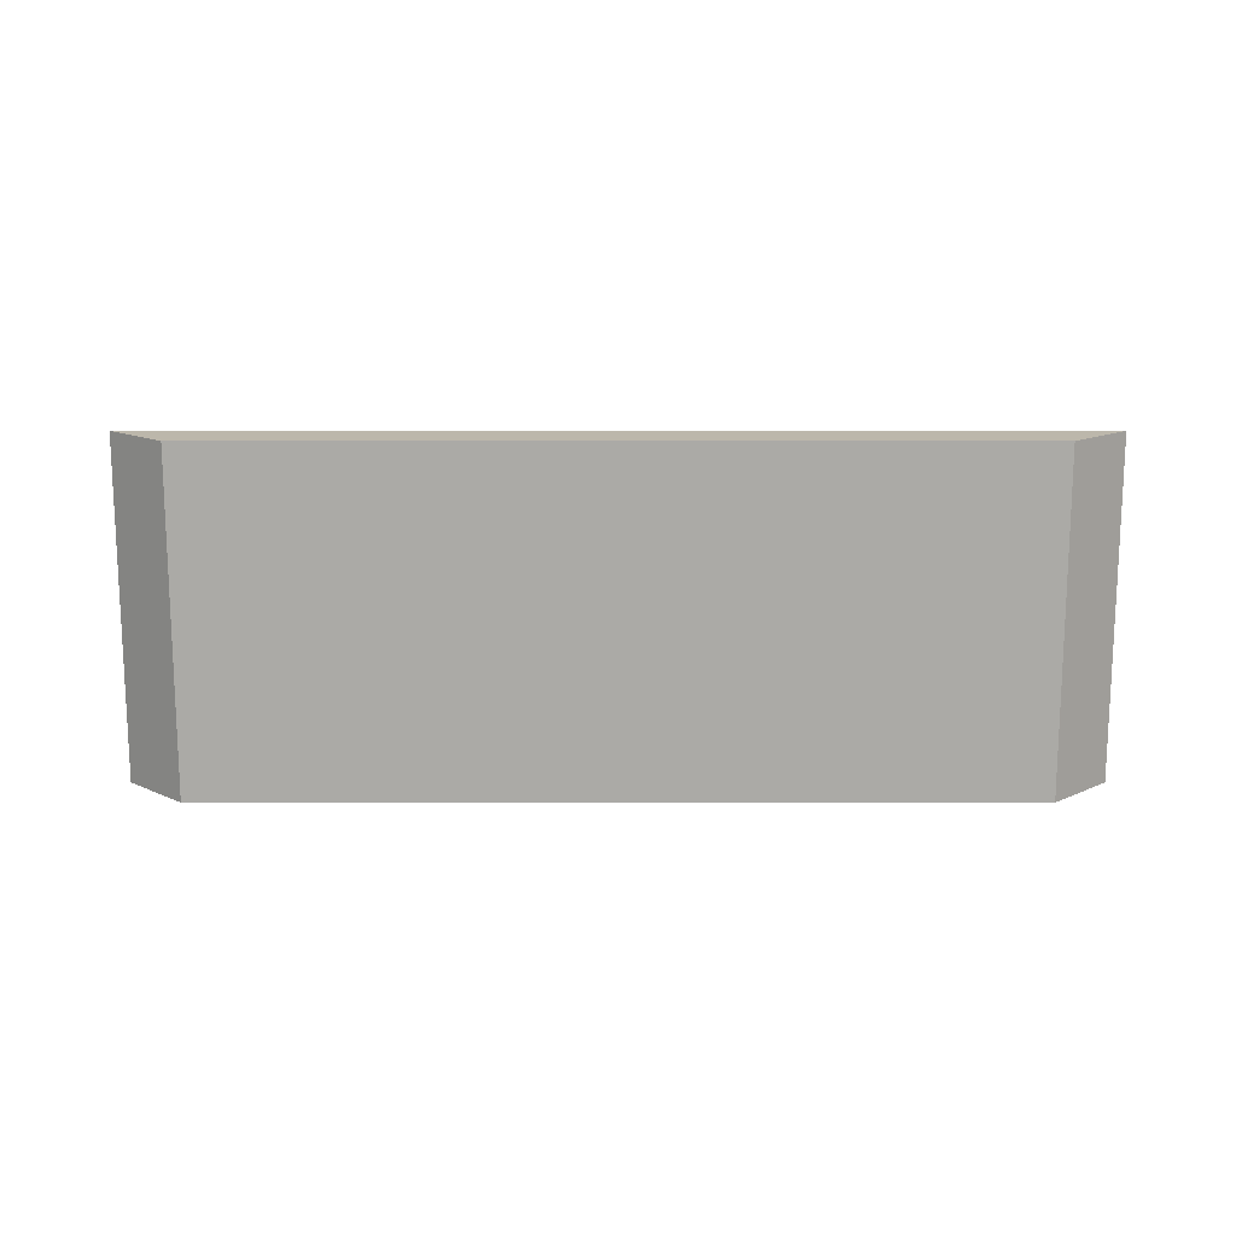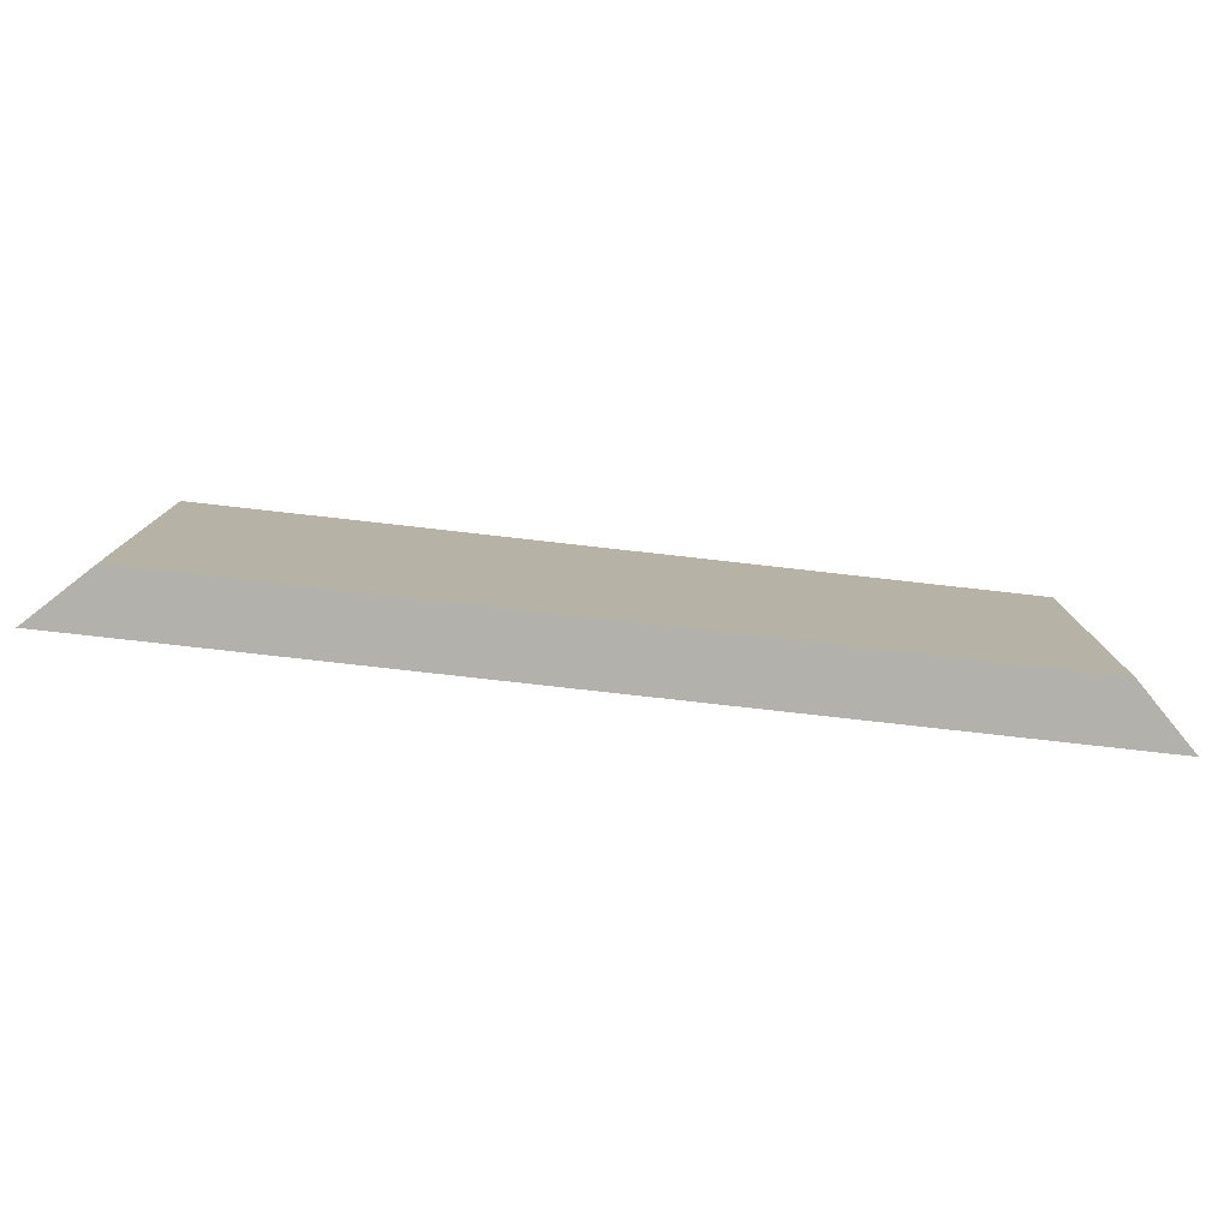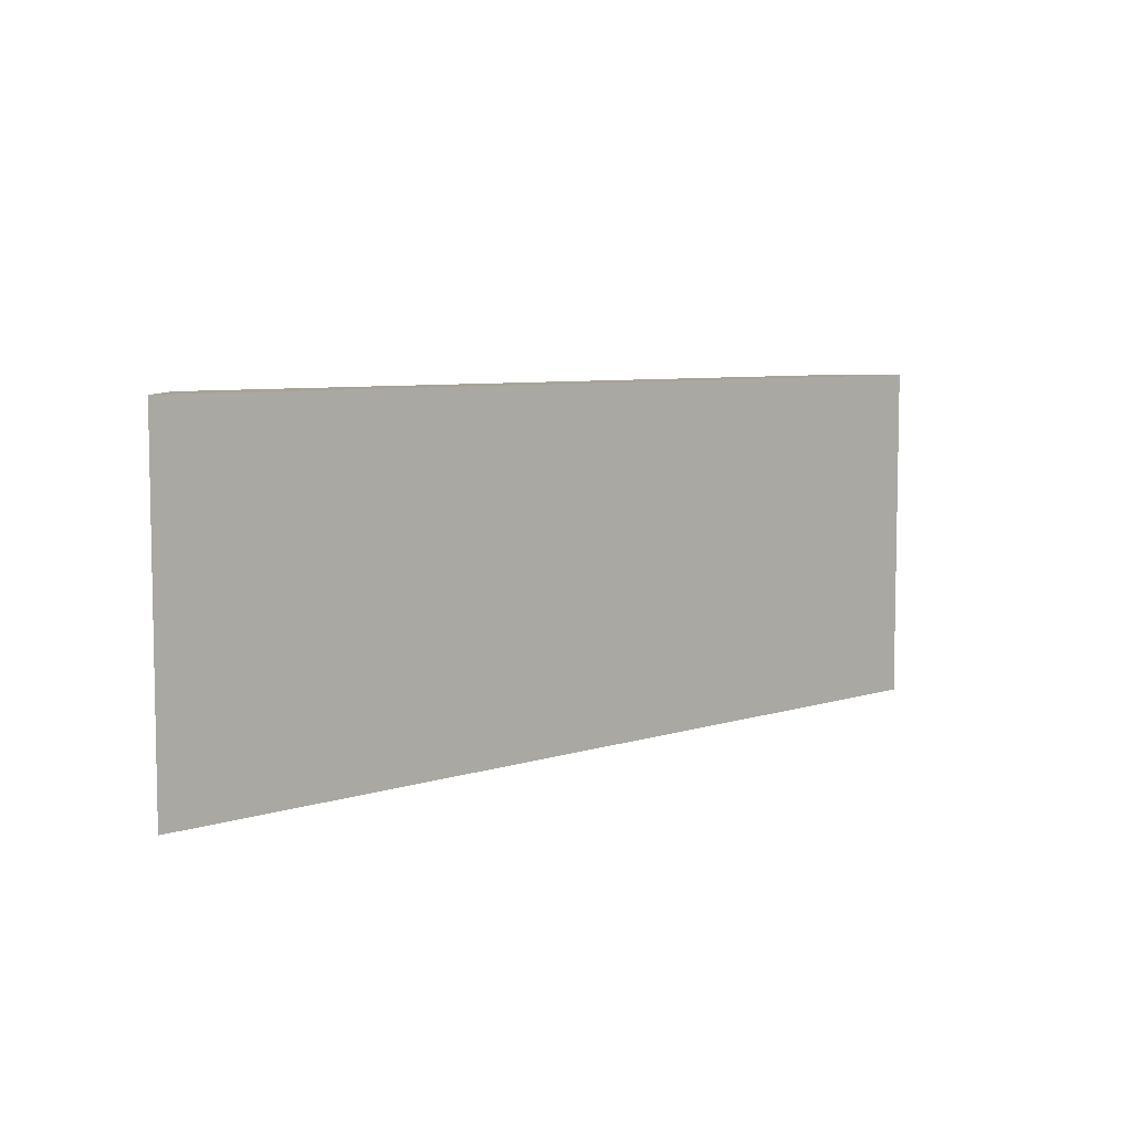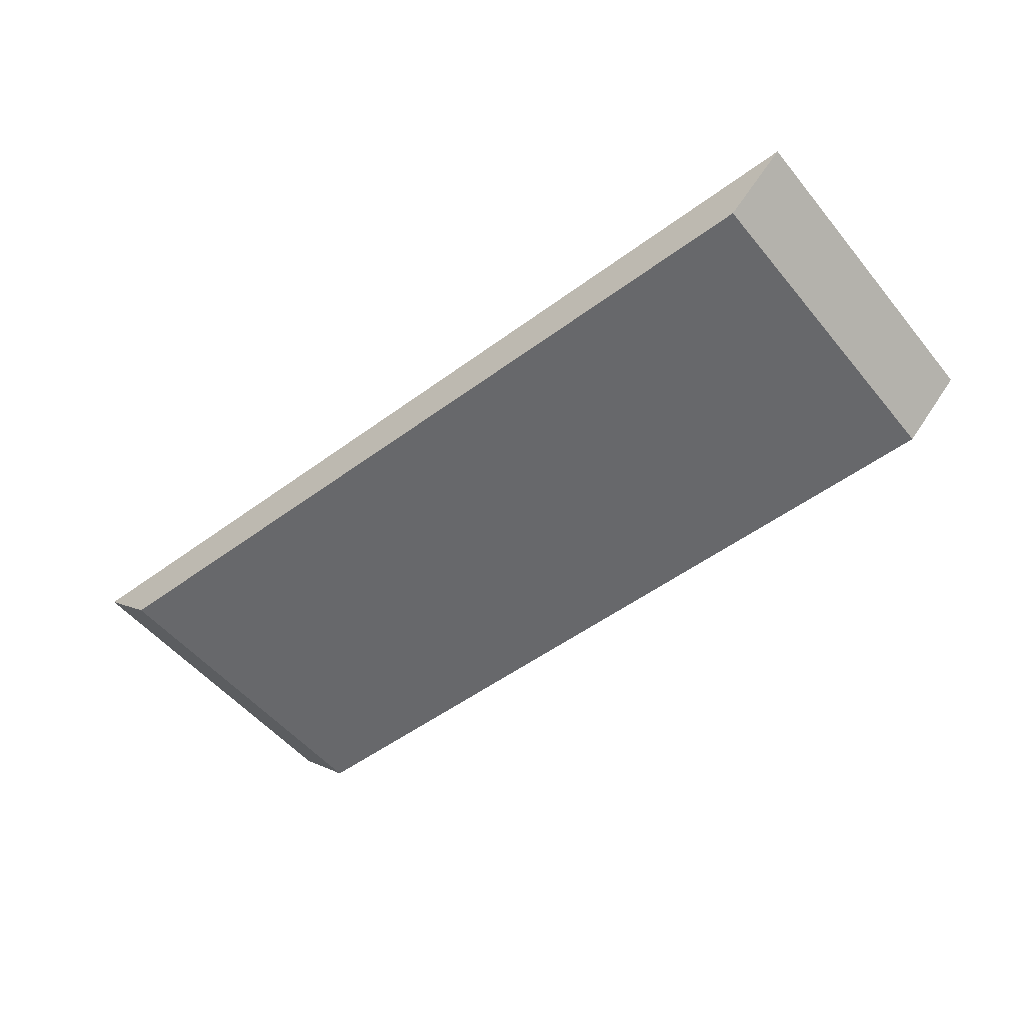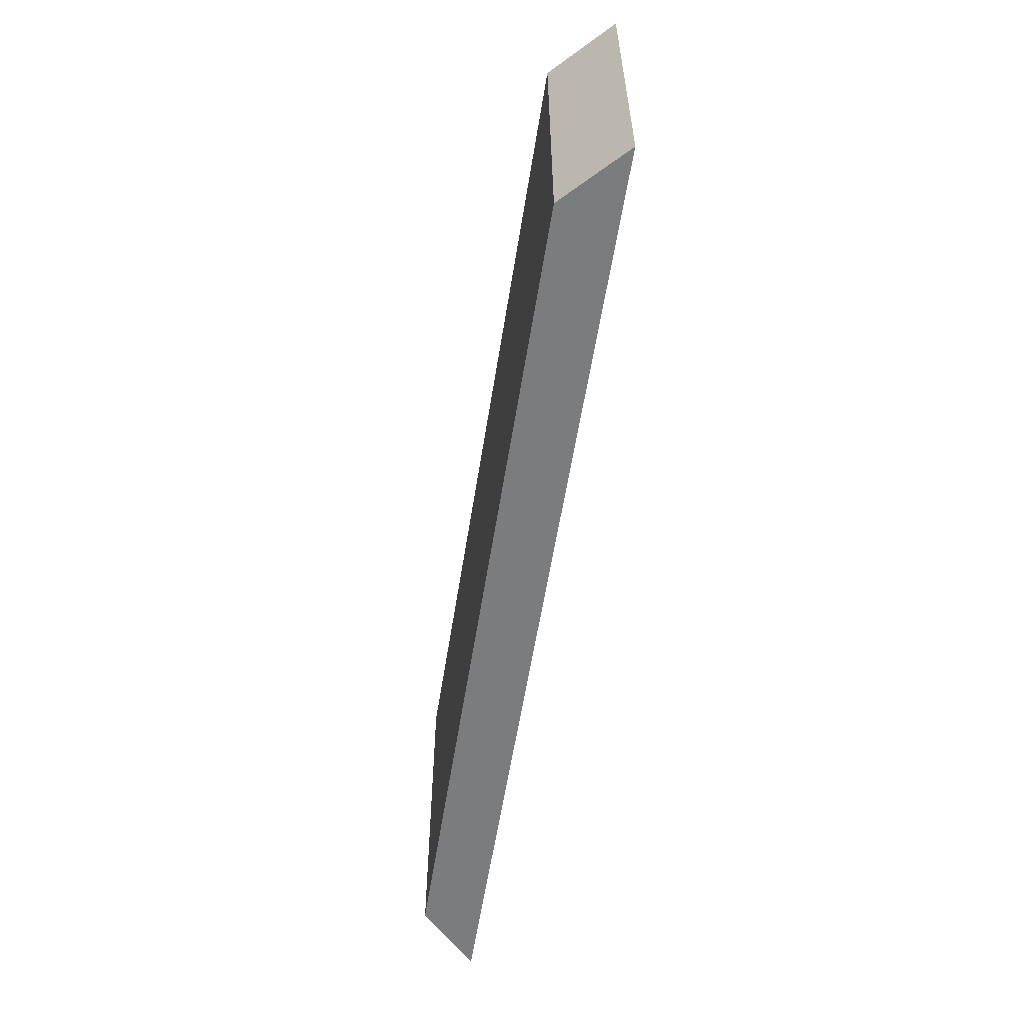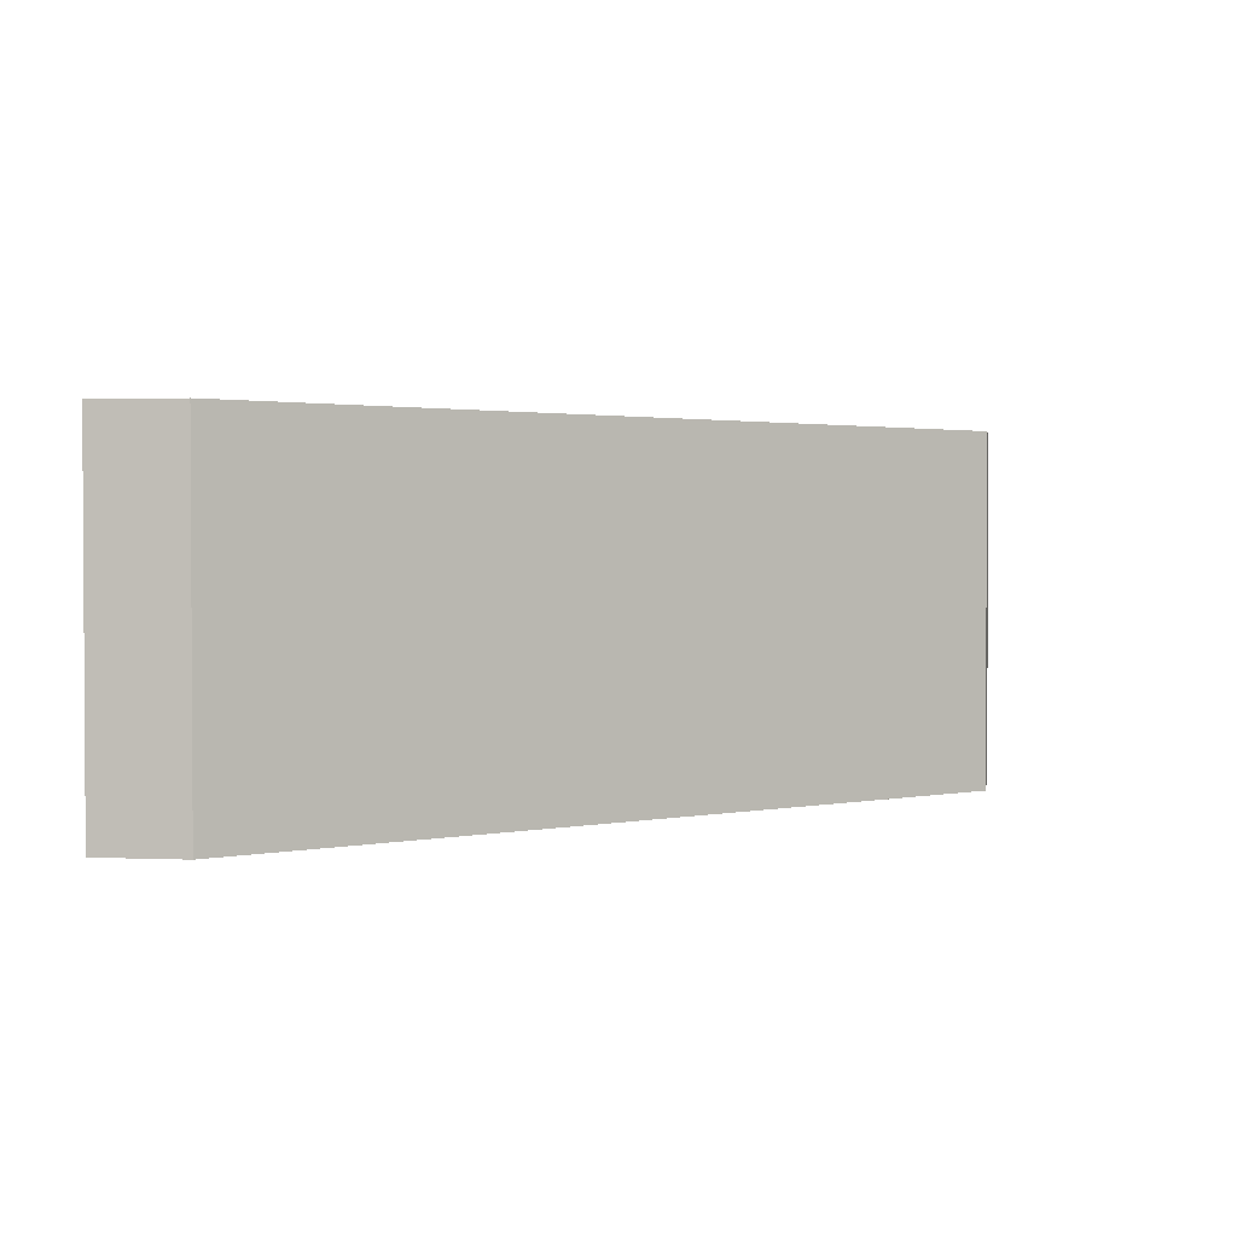
<metadata>
{"format":"obj","ext":"obj","renderer":"f3d","projection":"perspective","resolution":1024,"background":"white","views":[{"elev":-75.7,"azim":-180.0,"up":"+Z"},{"elev":-78.9,"azim":173.6,"up":"+Y"},{"elev":6.6,"azim":-44.0,"up":"+Y"},{"elev":-52.5,"azim":38.4,"up":"+Z"},{"elev":-58.6,"azim":-99.0,"up":"+Y"},{"elev":1.8,"azim":144.4,"up":"+Y"}]}
</metadata>
<code>
o Cube.001
v 107.9 -28.17 -6.299
v 123.7 -28.17 9.029
v -123.6 -28.17 9.029
v -107.8 -28.17 -6.299
v 107.9 61.9 -6.299
v -107.8 61.9 -6.299
v -123.6 61.9 9.029
v 123.7 61.9 9.029
v 107.9 -28.17 -6.299
v 107.9 61.9 -6.299
v 123.7 61.9 9.029
v 123.7 -28.17 9.029
v 123.7 -28.17 9.029
v 123.7 61.9 9.029
v -123.6 61.9 9.029
v -123.6 -28.17 9.029
v -123.6 -28.17 9.029
v -123.6 61.9 9.029
v -107.8 61.9 -6.299
v -107.8 -28.17 -6.299
v 107.9 61.9 -6.299
v 107.9 -28.17 -6.299
v -107.8 -28.17 -6.299
v -107.8 61.9 -6.299
f 1 2 3 4
f 5 6 7 8
f 9 10 11 12
f 13 14 15 16
f 17 18 19 20
f 21 22 23 24

</code>
